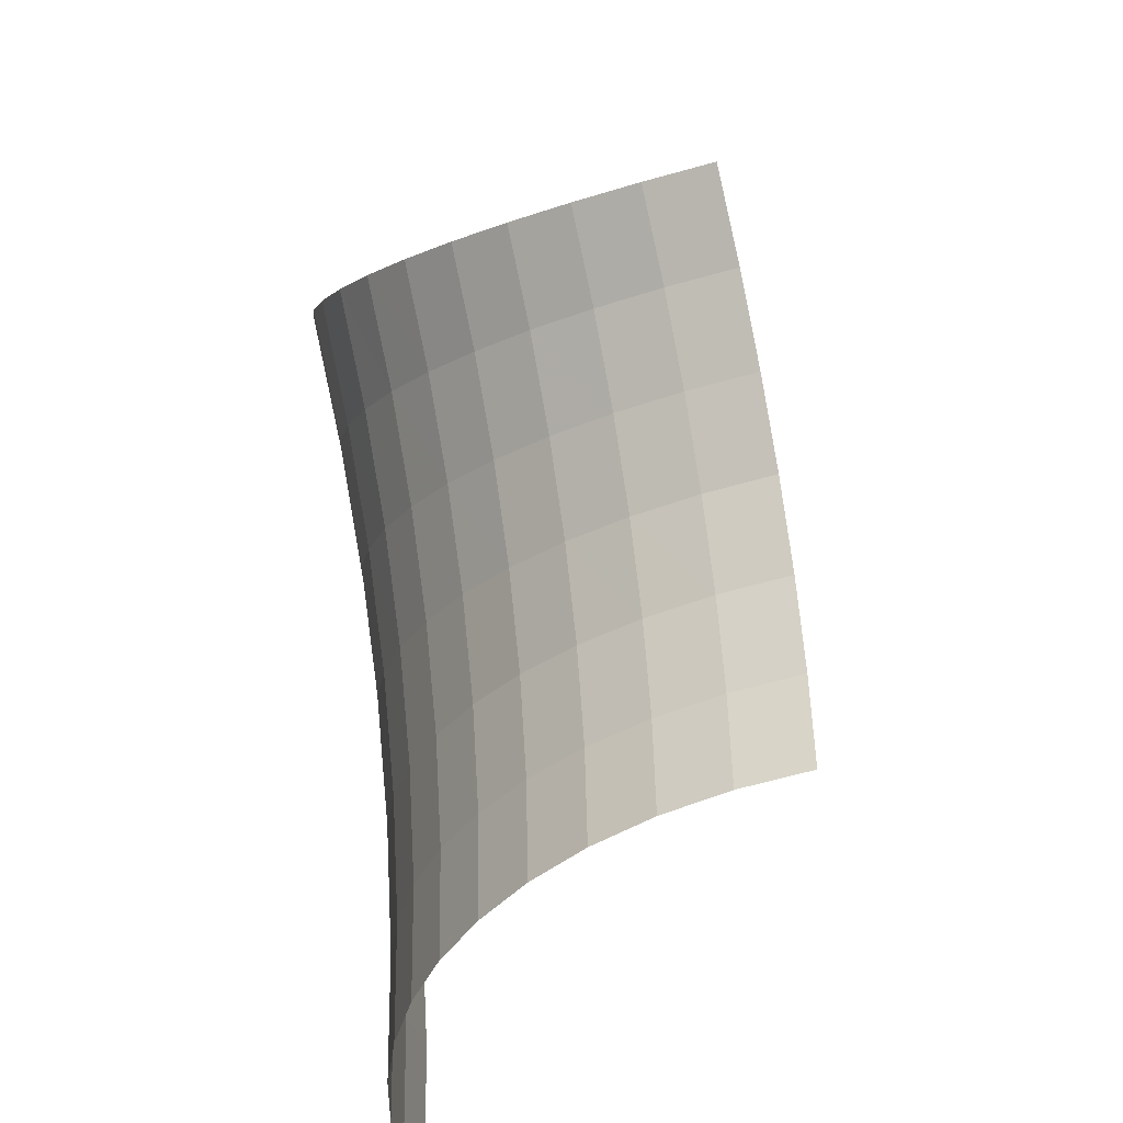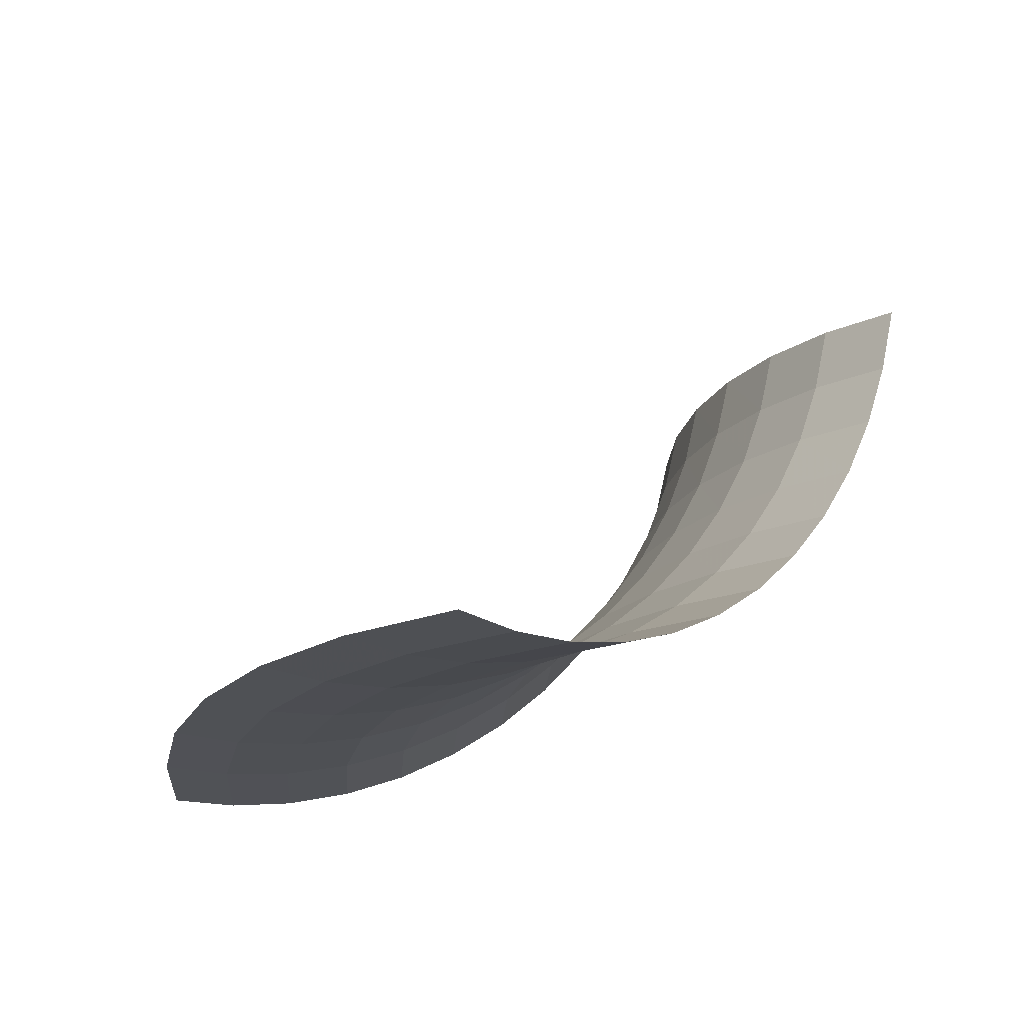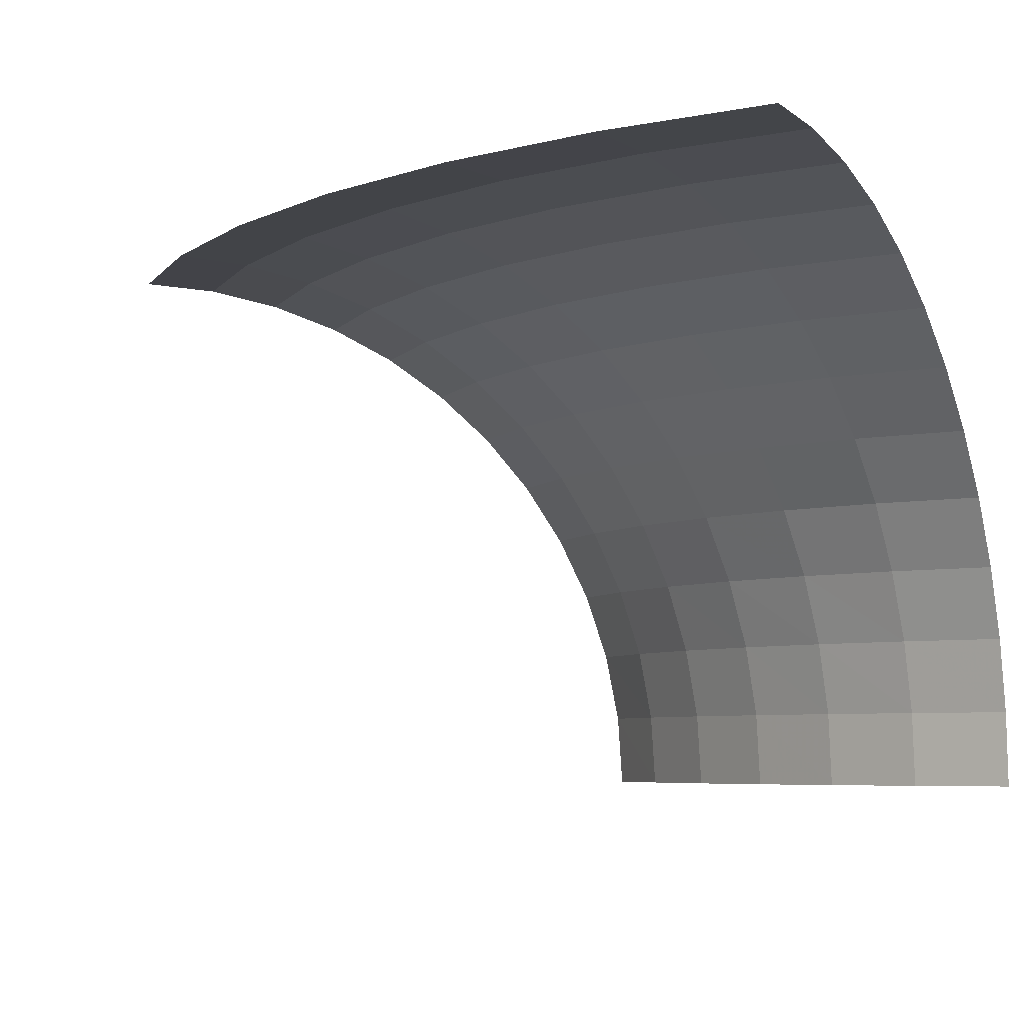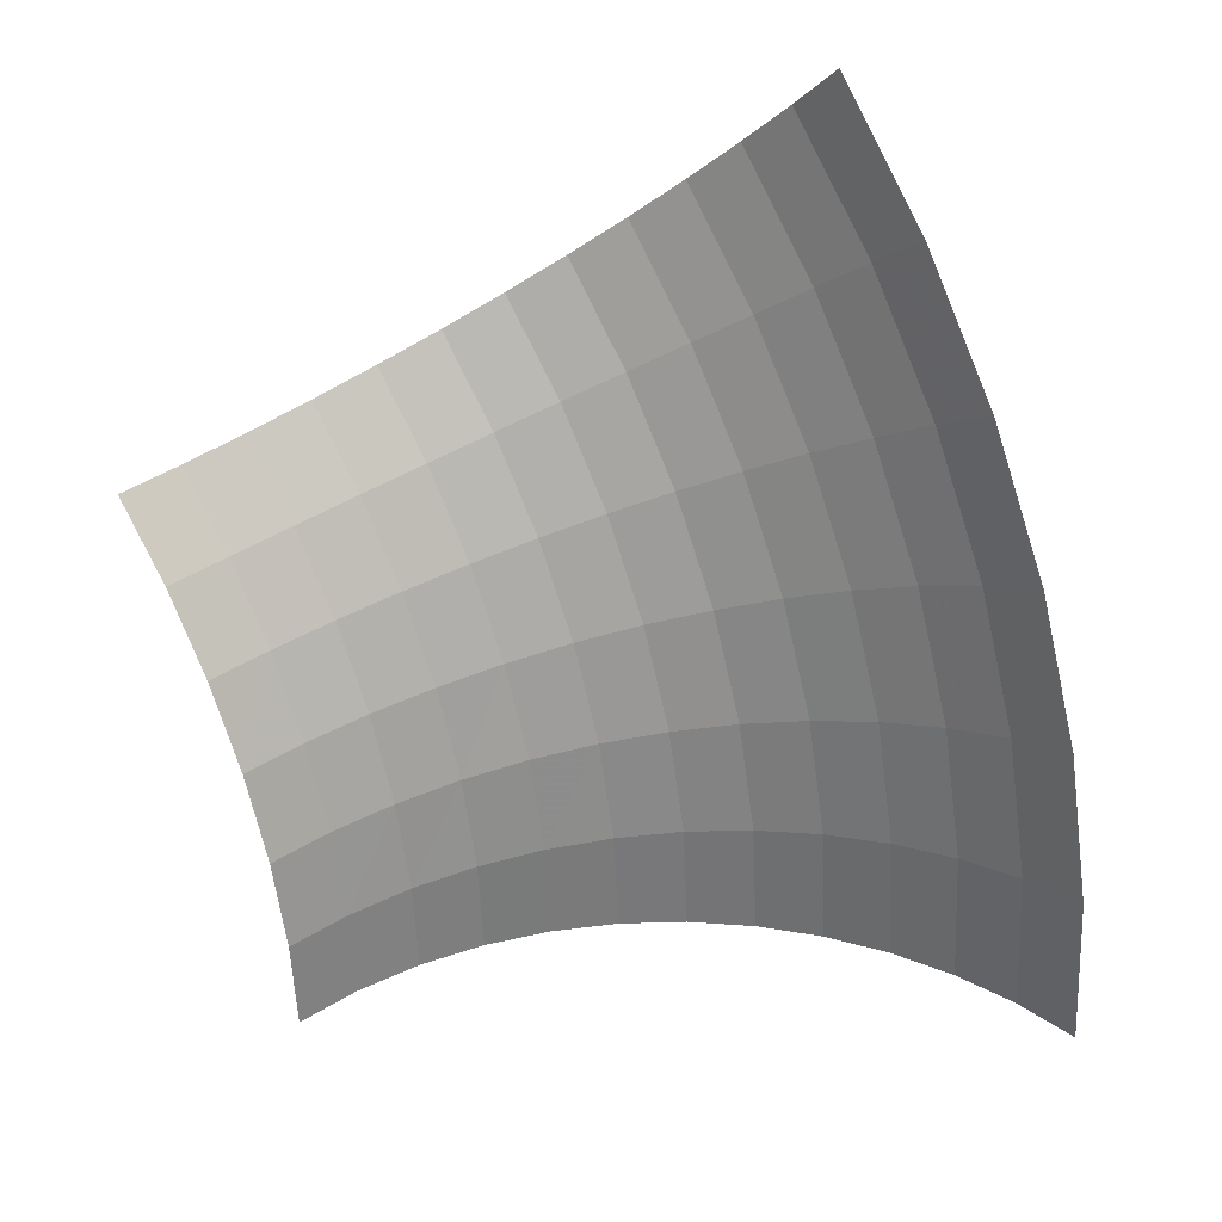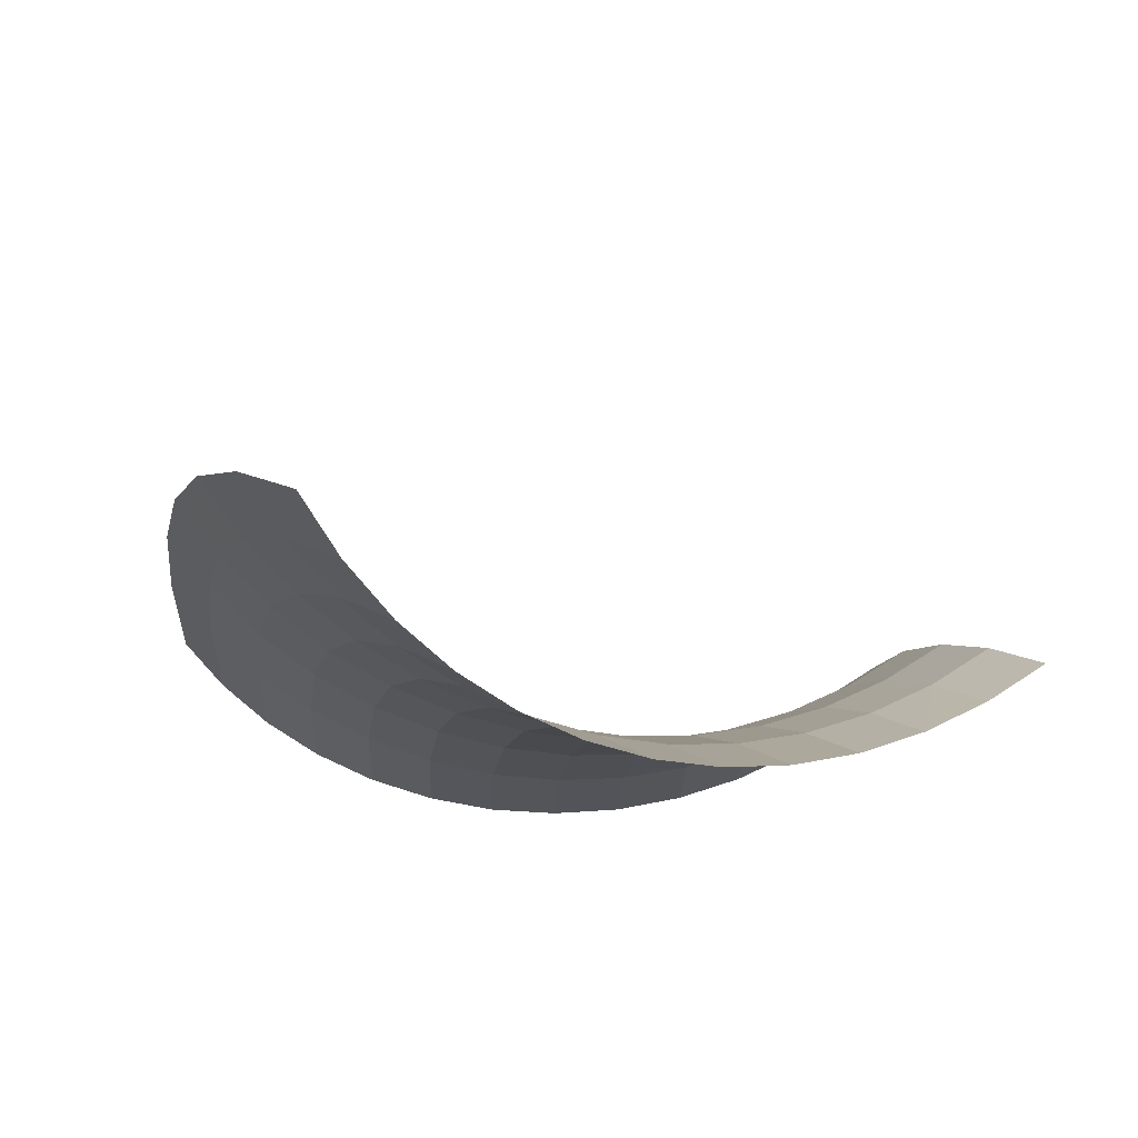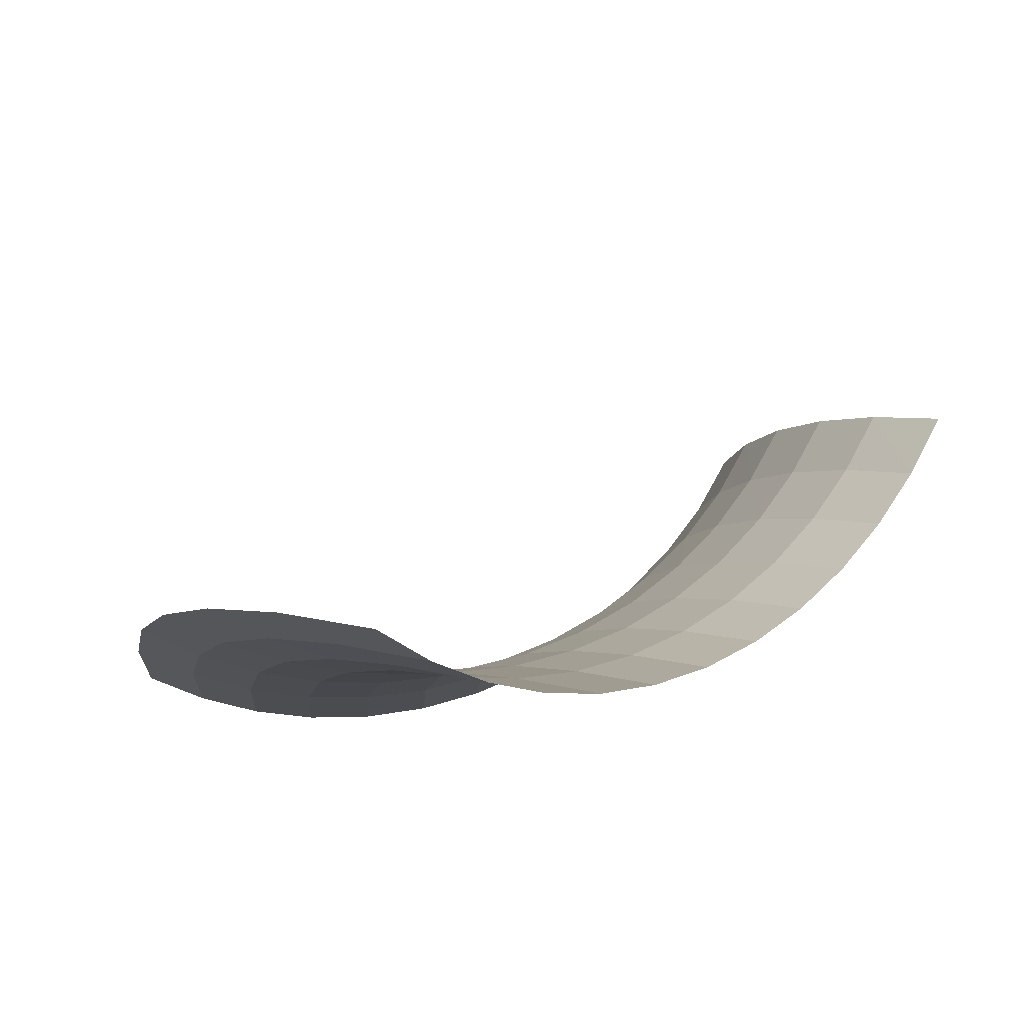
<metadata>
{"format":"obj","ext":"obj","renderer":"f3d","projection":"perspective","resolution":1024,"background":"white","views":[{"elev":-43.0,"azim":-71.6,"up":"+Z"},{"elev":68.7,"azim":-171.0,"up":"+Z"},{"elev":-5.5,"azim":119.2,"up":"+Y"},{"elev":35.5,"azim":46.6,"up":"+Z"},{"elev":62.7,"azim":-127.6,"up":"+Z"},{"elev":73.2,"azim":-154.8,"up":"+Z"}]}
</metadata>
<code>
v 0.02882 0 0
v 0.02857 0 0.00376
v 0.02875 0.002765 0.003785
v 0.029 0.002765 0
v 0.029 0.002765 0
v 0.02875 0.002765 0.003785
v 0.02929 0.00548 0.003855
v 0.02954 0.00548 0
v 0.02954 0.00548 0
v 0.02929 0.00548 0.003855
v 0.03018 0.008104 0.00397
v 0.03044 0.008104 0
v 0.03044 0.008104 0
v 0.03018 0.008104 0.00397
v 0.03139 0.01059 0.00413
v 0.03166 0.01059 0
v 0.03166 0.01059 0
v 0.03139 0.01059 0.00413
v 0.03291 0.01289 0.00433
v 0.0332 0.01289 0
v 0.0332 0.01289 0
v 0.03291 0.01289 0.00433
v 0.03472 0.01498 0.00457
v 0.03503 0.01498 0
v 0.03503 0.01498 0
v 0.03472 0.01498 0.00457
v 0.03679 0.0168 0.004845
v 0.03711 0.0168 0
v 0.03711 0.0168 0
v 0.03679 0.0168 0.004845
v 0.03907 0.01834 0.005145
v 0.03941 0.01834 0
v 0.03941 0.01834 0
v 0.03907 0.01834 0.005145
v 0.04154 0.01956 0.005465
v 0.0419 0.01956 0
v 0.0419 0.01956 0
v 0.04154 0.01956 0.005465
v 0.04414 0.02046 0.00581
v 0.04452 0.02046 0
v 0.04452 0.02046 0
v 0.04414 0.02046 0.00581
v 0.04683 0.02099 0.006165
v 0.04723 0.02099 0
v 0.04723 0.02099 0
v 0.04683 0.02099 0.006165
v 0.04957 0.02117 0.006525
v 0.05 0.02117 0
v 0.02857 0 0.00376
v 0.02784 0 0.00746
v 0.02802 0.002765 0.007505
v 0.02875 0.002765 0.003785
v 0.02875 0.002765 0.003785
v 0.02802 0.002765 0.007505
v 0.02854 0.00548 0.007645
v 0.02929 0.00548 0.003855
v 0.02929 0.00548 0.003855
v 0.02854 0.00548 0.007645
v 0.0294 0.008104 0.007875
v 0.03018 0.008104 0.00397
v 0.03018 0.008104 0.00397
v 0.0294 0.008104 0.007875
v 0.03058 0.01059 0.008195
v 0.03139 0.01059 0.00413
v 0.03139 0.01059 0.00413
v 0.03058 0.01059 0.008195
v 0.03207 0.01289 0.00859
v 0.03291 0.01289 0.00433
v 0.03291 0.01289 0.00433
v 0.03207 0.01289 0.00859
v 0.03383 0.01498 0.009065
v 0.03472 0.01498 0.00457
v 0.03472 0.01498 0.00457
v 0.03383 0.01498 0.009065
v 0.03584 0.0168 0.009605
v 0.03679 0.0168 0.004845
v 0.03679 0.0168 0.004845
v 0.03584 0.0168 0.009605
v 0.03807 0.01834 0.0102
v 0.03907 0.01834 0.005145
v 0.03907 0.01834 0.005145
v 0.03807 0.01834 0.0102
v 0.04047 0.01956 0.01085
v 0.04154 0.01956 0.005465
v 0.04154 0.01956 0.005465
v 0.04047 0.01956 0.01085
v 0.043 0.02046 0.01152
v 0.04414 0.02046 0.00581
v 0.04414 0.02046 0.00581
v 0.043 0.02046 0.01152
v 0.04562 0.02099 0.01222
v 0.04683 0.02099 0.006165
v 0.04683 0.02099 0.006165
v 0.04562 0.02099 0.01222
v 0.04829 0.02117 0.01294
v 0.04957 0.02117 0.006525
v 0.02784 0 0.00746
v 0.02663 0 0.01103
v 0.0268 0.002765 0.0111
v 0.02802 0.002765 0.007505
v 0.02802 0.002765 0.007505
v 0.0268 0.002765 0.0111
v 0.02729 0.00548 0.01131
v 0.02854 0.00548 0.007645
v 0.02854 0.00548 0.007645
v 0.02729 0.00548 0.01131
v 0.02812 0.008104 0.01165
v 0.0294 0.008104 0.007875
v 0.0294 0.008104 0.007875
v 0.02812 0.008104 0.01165
v 0.02925 0.01059 0.01212
v 0.03058 0.01059 0.008195
v 0.03058 0.01059 0.008195
v 0.02925 0.01059 0.01212
v 0.03067 0.01289 0.0127
v 0.03207 0.01289 0.00859
v 0.03207 0.01289 0.00859
v 0.03067 0.01289 0.0127
v 0.03236 0.01498 0.01341
v 0.03383 0.01498 0.009065
v 0.03383 0.01498 0.009065
v 0.03236 0.01498 0.01341
v 0.03429 0.0168 0.0142
v 0.03584 0.0168 0.009605
v 0.03584 0.0168 0.009605
v 0.03429 0.0168 0.0142
v 0.03641 0.01834 0.01508
v 0.03807 0.01834 0.0102
v 0.03807 0.01834 0.0102
v 0.03641 0.01834 0.01508
v 0.03871 0.01956 0.01604
v 0.04047 0.01956 0.01085
v 0.04047 0.01956 0.01085
v 0.03871 0.01956 0.01604
v 0.04113 0.02046 0.01704
v 0.043 0.02046 0.01152
v 0.043 0.02046 0.01152
v 0.04113 0.02046 0.01704
v 0.04364 0.02099 0.01808
v 0.04562 0.02099 0.01222
v 0.04562 0.02099 0.01222
v 0.04364 0.02099 0.01808
v 0.04619 0.02117 0.01913
v 0.04829 0.02117 0.01294
v 0.02663 0 0.01103
v 0.02496 0 0.01441
v 0.02512 0.002765 0.01451
v 0.0268 0.002765 0.0111
v 0.0268 0.002765 0.0111
v 0.02512 0.002765 0.01451
v 0.02559 0.00548 0.01477
v 0.02729 0.00548 0.01131
v 0.02729 0.00548 0.01131
v 0.02559 0.00548 0.01477
v 0.02635 0.008104 0.01522
v 0.02812 0.008104 0.01165
v 0.02812 0.008104 0.01165
v 0.02635 0.008104 0.01522
v 0.02742 0.01059 0.01583
v 0.02925 0.01059 0.01212
v 0.02925 0.01059 0.01212
v 0.02742 0.01059 0.01583
v 0.02875 0.01289 0.0166
v 0.03067 0.01289 0.0127
v 0.03067 0.01289 0.0127
v 0.02875 0.01289 0.0166
v 0.03034 0.01498 0.01751
v 0.03236 0.01498 0.01341
v 0.03236 0.01498 0.01341
v 0.03034 0.01498 0.01751
v 0.03213 0.0168 0.01855
v 0.03429 0.0168 0.0142
v 0.03429 0.0168 0.0142
v 0.03213 0.0168 0.01855
v 0.03413 0.01834 0.01971
v 0.03641 0.01834 0.01508
v 0.03641 0.01834 0.01508
v 0.03413 0.01834 0.01971
v 0.03628 0.01956 0.02095
v 0.03871 0.01956 0.01604
v 0.03871 0.01956 0.01604
v 0.03628 0.01956 0.02095
v 0.03855 0.02046 0.02226
v 0.04113 0.02046 0.01704
v 0.04113 0.02046 0.01704
v 0.03855 0.02046 0.02226
v 0.0409 0.02099 0.02362
v 0.04364 0.02099 0.01808
v 0.04364 0.02099 0.01808
v 0.0409 0.02099 0.02362
v 0.0433 0.02117 0.025
v 0.04619 0.02117 0.01913
v 0.02496 0 0.01441
v 0.02287 0 0.01755
v 0.02302 0.002765 0.01766
v 0.02512 0.002765 0.01451
v 0.02512 0.002765 0.01451
v 0.02302 0.002765 0.01766
v 0.02344 0.00548 0.01799
v 0.02559 0.00548 0.01477
v 0.02559 0.00548 0.01477
v 0.02344 0.00548 0.01799
v 0.02414 0.008104 0.01853
v 0.02635 0.008104 0.01522
v 0.02635 0.008104 0.01522
v 0.02414 0.008104 0.01853
v 0.02512 0.01059 0.01928
v 0.02742 0.01059 0.01583
v 0.02742 0.01059 0.01583
v 0.02512 0.01059 0.01928
v 0.02634 0.01289 0.02021
v 0.02875 0.01289 0.0166
v 0.02875 0.01289 0.0166
v 0.02634 0.01289 0.02021
v 0.02779 0.01498 0.02133
v 0.03034 0.01498 0.01751
v 0.03034 0.01498 0.01751
v 0.02779 0.01498 0.02133
v 0.02944 0.0168 0.02259
v 0.03213 0.0168 0.01855
v 0.03213 0.0168 0.01855
v 0.02944 0.0168 0.02259
v 0.03127 0.01834 0.02399
v 0.03413 0.01834 0.01971
v 0.03413 0.01834 0.01971
v 0.03127 0.01834 0.02399
v 0.03324 0.01956 0.0255
v 0.03628 0.01956 0.02095
v 0.03628 0.01956 0.02095
v 0.03324 0.01956 0.0255
v 0.03532 0.02046 0.02711
v 0.03855 0.02046 0.02226
v 0.03855 0.02046 0.02226
v 0.03532 0.02046 0.02711
v 0.03748 0.02099 0.02876
v 0.0409 0.02099 0.02362
v 0.0409 0.02099 0.02362
v 0.03748 0.02099 0.02876
v 0.03967 0.02117 0.03044
v 0.0433 0.02117 0.025
v 0.02287 0 0.01755
v 0.02038 0 0.02038
v 0.02051 0.002765 0.02051
v 0.02302 0.002765 0.01766
v 0.02302 0.002765 0.01766
v 0.02051 0.002765 0.02051
v 0.02089 0.00548 0.02089
v 0.02344 0.00548 0.01799
v 0.02344 0.00548 0.01799
v 0.02089 0.00548 0.02089
v 0.02152 0.008104 0.02152
v 0.02414 0.008104 0.01853
v 0.02414 0.008104 0.01853
v 0.02152 0.008104 0.02152
v 0.02239 0.01059 0.02239
v 0.02512 0.01059 0.01928
v 0.02512 0.01059 0.01928
v 0.02239 0.01059 0.02239
v 0.02347 0.01289 0.02347
v 0.02634 0.01289 0.02021
v 0.02634 0.01289 0.02021
v 0.02347 0.01289 0.02347
v 0.02476 0.01498 0.02476
v 0.02779 0.01498 0.02133
v 0.02779 0.01498 0.02133
v 0.02476 0.01498 0.02476
v 0.02624 0.0168 0.02624
v 0.02944 0.0168 0.02259
v 0.02944 0.0168 0.02259
v 0.02624 0.0168 0.02624
v 0.02787 0.01834 0.02787
v 0.03127 0.01834 0.02399
v 0.03127 0.01834 0.02399
v 0.02787 0.01834 0.02787
v 0.02962 0.01956 0.02962
v 0.03324 0.01956 0.0255
v 0.03324 0.01956 0.0255
v 0.02962 0.01956 0.02962
v 0.03148 0.02046 0.03148
v 0.03532 0.02046 0.02711
v 0.03532 0.02046 0.02711
v 0.03148 0.02046 0.03148
v 0.0334 0.02099 0.0334
v 0.03748 0.02099 0.02876
v 0.03748 0.02099 0.02876
v 0.0334 0.02099 0.0334
v 0.03535 0.02117 0.03535
v 0.03967 0.02117 0.03044
g mesh3440
f 1 2 3
f 3 4 1
f 5 6 7
f 7 8 5
f 9 10 11
f 11 12 9
f 13 14 15
f 15 16 13
f 17 18 19
f 19 20 17
f 21 22 23
f 23 24 21
f 25 26 27
f 27 28 25
f 29 30 31
f 31 32 29
f 33 34 35
f 35 36 33
f 37 38 39
f 39 40 37
f 41 42 43
f 43 44 41
f 45 46 47
f 47 48 45
f 49 50 51
f 51 52 49
f 53 54 55
f 55 56 53
f 57 58 59
f 59 60 57
f 61 62 63
f 63 64 61
f 65 66 67
f 67 68 65
f 69 70 71
f 71 72 69
f 73 74 75
f 75 76 73
f 77 78 79
f 79 80 77
f 81 82 83
f 83 84 81
f 85 86 87
f 87 88 85
f 89 90 91
f 91 92 89
f 93 94 95
f 95 96 93
f 97 98 99
f 99 100 97
f 101 102 103
f 103 104 101
f 105 106 107
f 107 108 105
f 109 110 111
f 111 112 109
f 113 114 115
f 115 116 113
f 117 118 119
f 119 120 117
f 121 122 123
f 123 124 121
f 125 126 127
f 127 128 125
f 129 130 131
f 131 132 129
f 133 134 135
f 135 136 133
f 137 138 139
f 139 140 137
f 141 142 143
f 143 144 141
f 145 146 147
f 147 148 145
f 149 150 151
f 151 152 149
f 153 154 155
f 155 156 153
f 157 158 159
f 159 160 157
f 161 162 163
f 163 164 161
f 165 166 167
f 167 168 165
f 169 170 171
f 171 172 169
f 173 174 175
f 175 176 173
f 177 178 179
f 179 180 177
f 181 182 183
f 183 184 181
f 185 186 187
f 187 188 185
f 189 190 191
f 191 192 189
f 193 194 195
f 195 196 193
f 197 198 199
f 199 200 197
f 201 202 203
f 203 204 201
f 205 206 207
f 207 208 205
f 209 210 211
f 211 212 209
f 213 214 215
f 215 216 213
f 217 218 219
f 219 220 217
f 221 222 223
f 223 224 221
f 225 226 227
f 227 228 225
f 229 230 231
f 231 232 229
f 233 234 235
f 235 236 233
f 237 238 239
f 239 240 237
f 241 242 243
f 243 244 241
f 245 246 247
f 247 248 245
f 249 250 251
f 251 252 249
f 253 254 255
f 255 256 253
f 257 258 259
f 259 260 257
f 261 262 263
f 263 264 261
f 265 266 267
f 267 268 265
f 269 270 271
f 271 272 269
f 273 274 275
f 275 276 273
f 277 278 279
f 279 280 277
f 281 282 283
f 283 284 281
f 285 286 287
f 287 288 285

</code>
